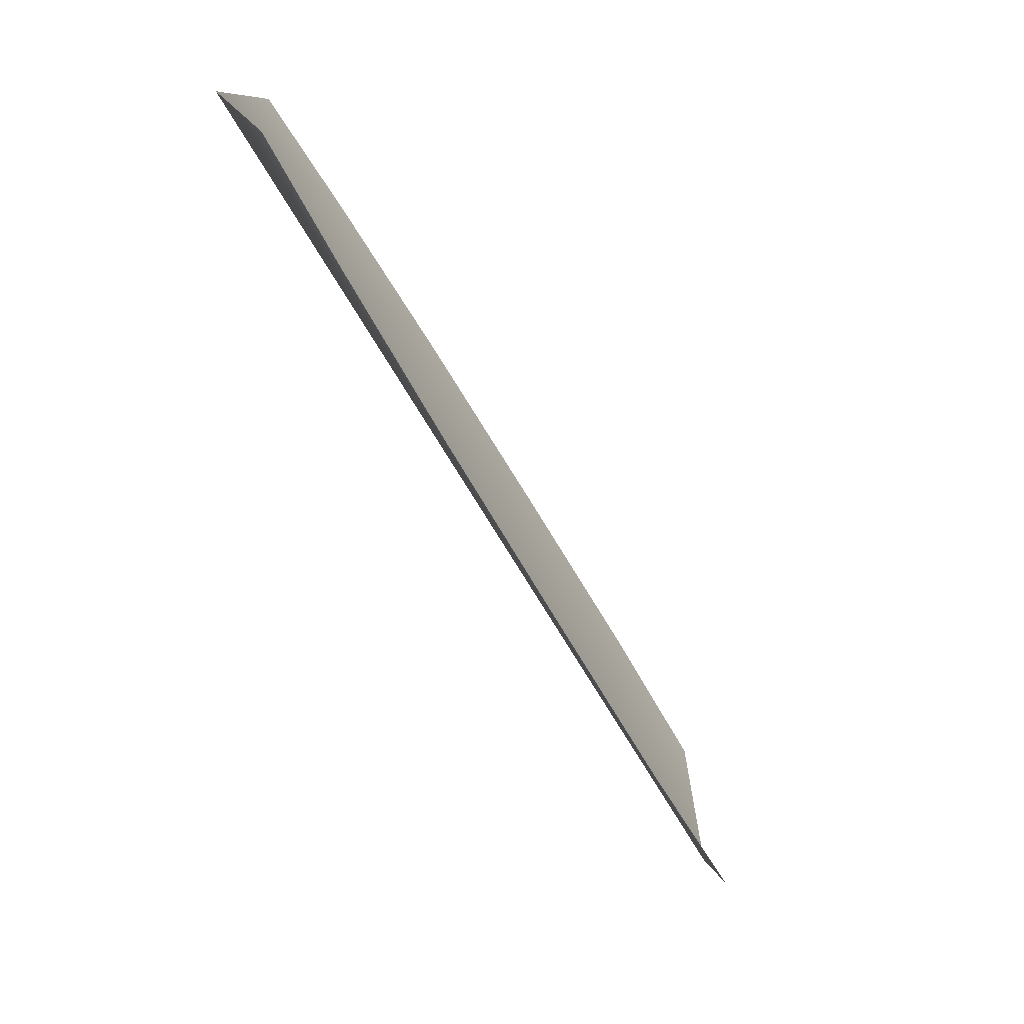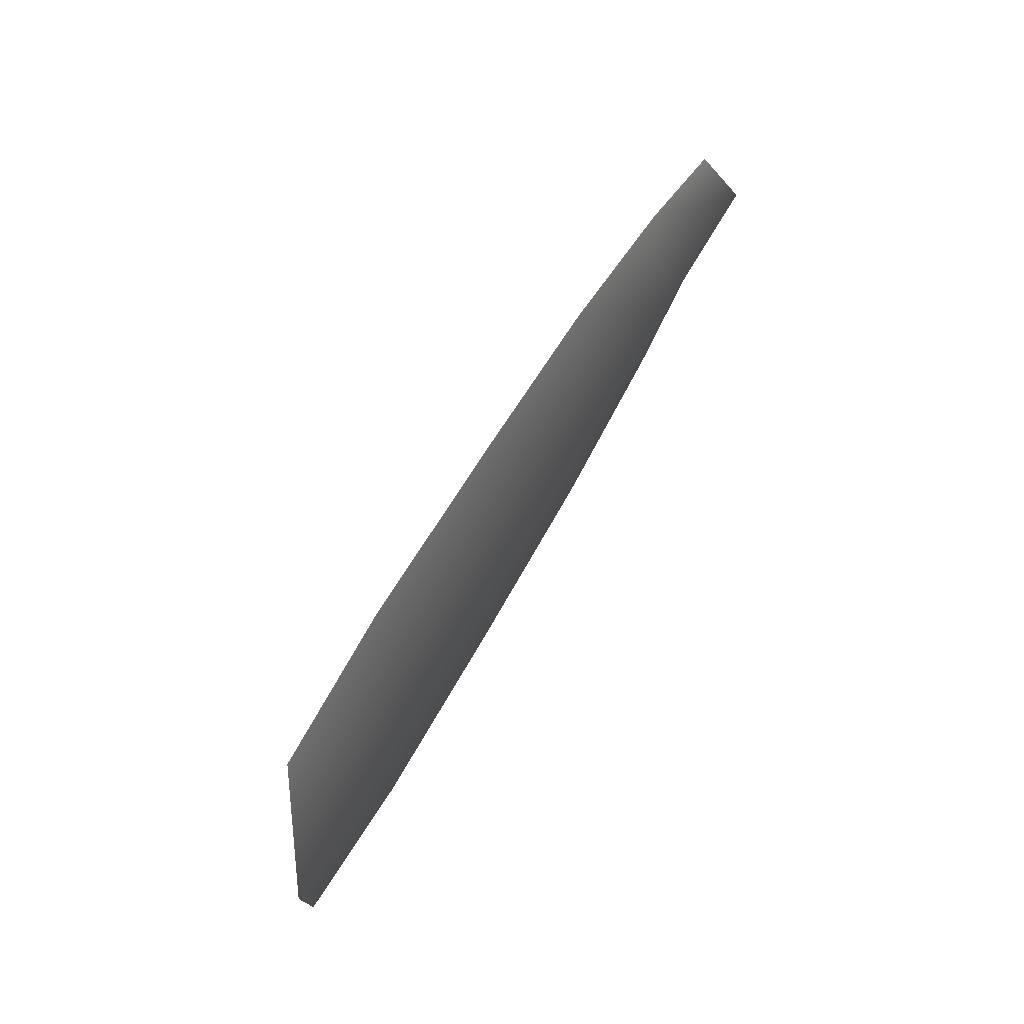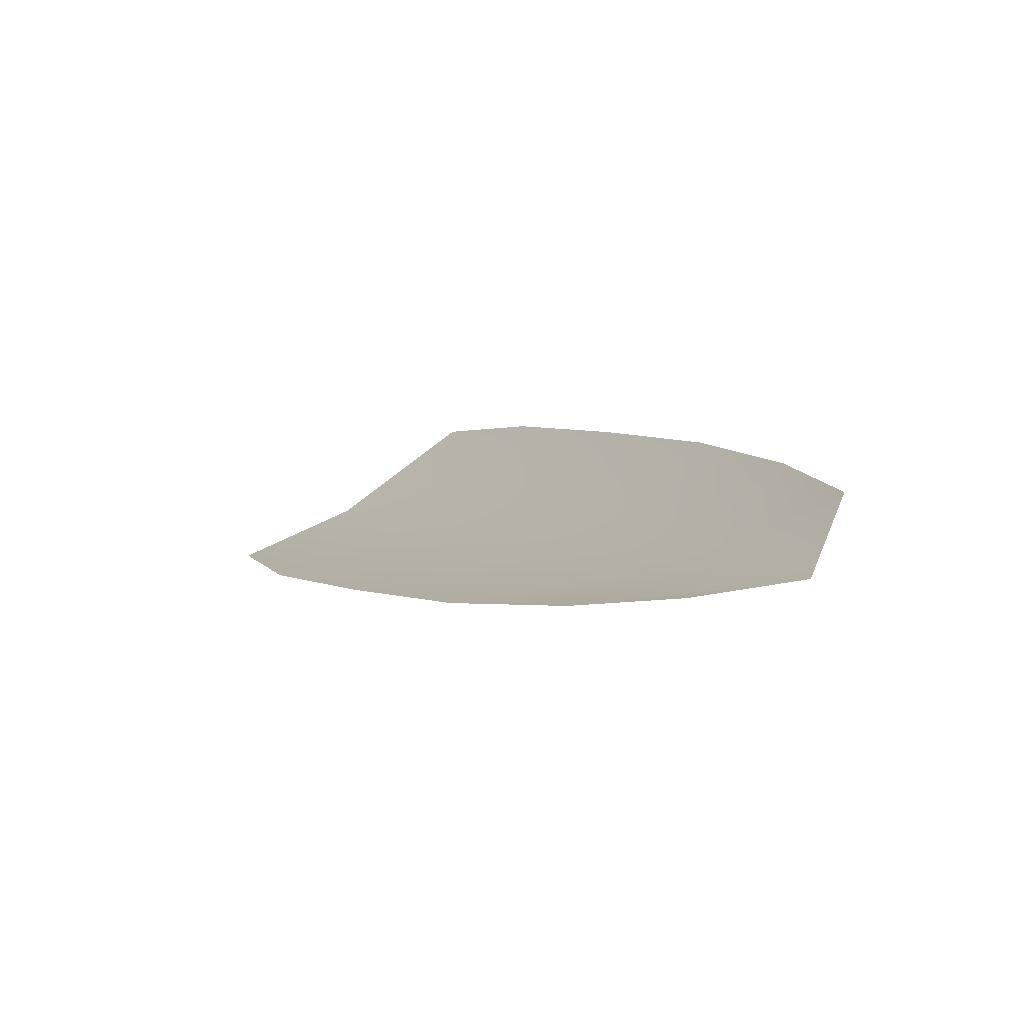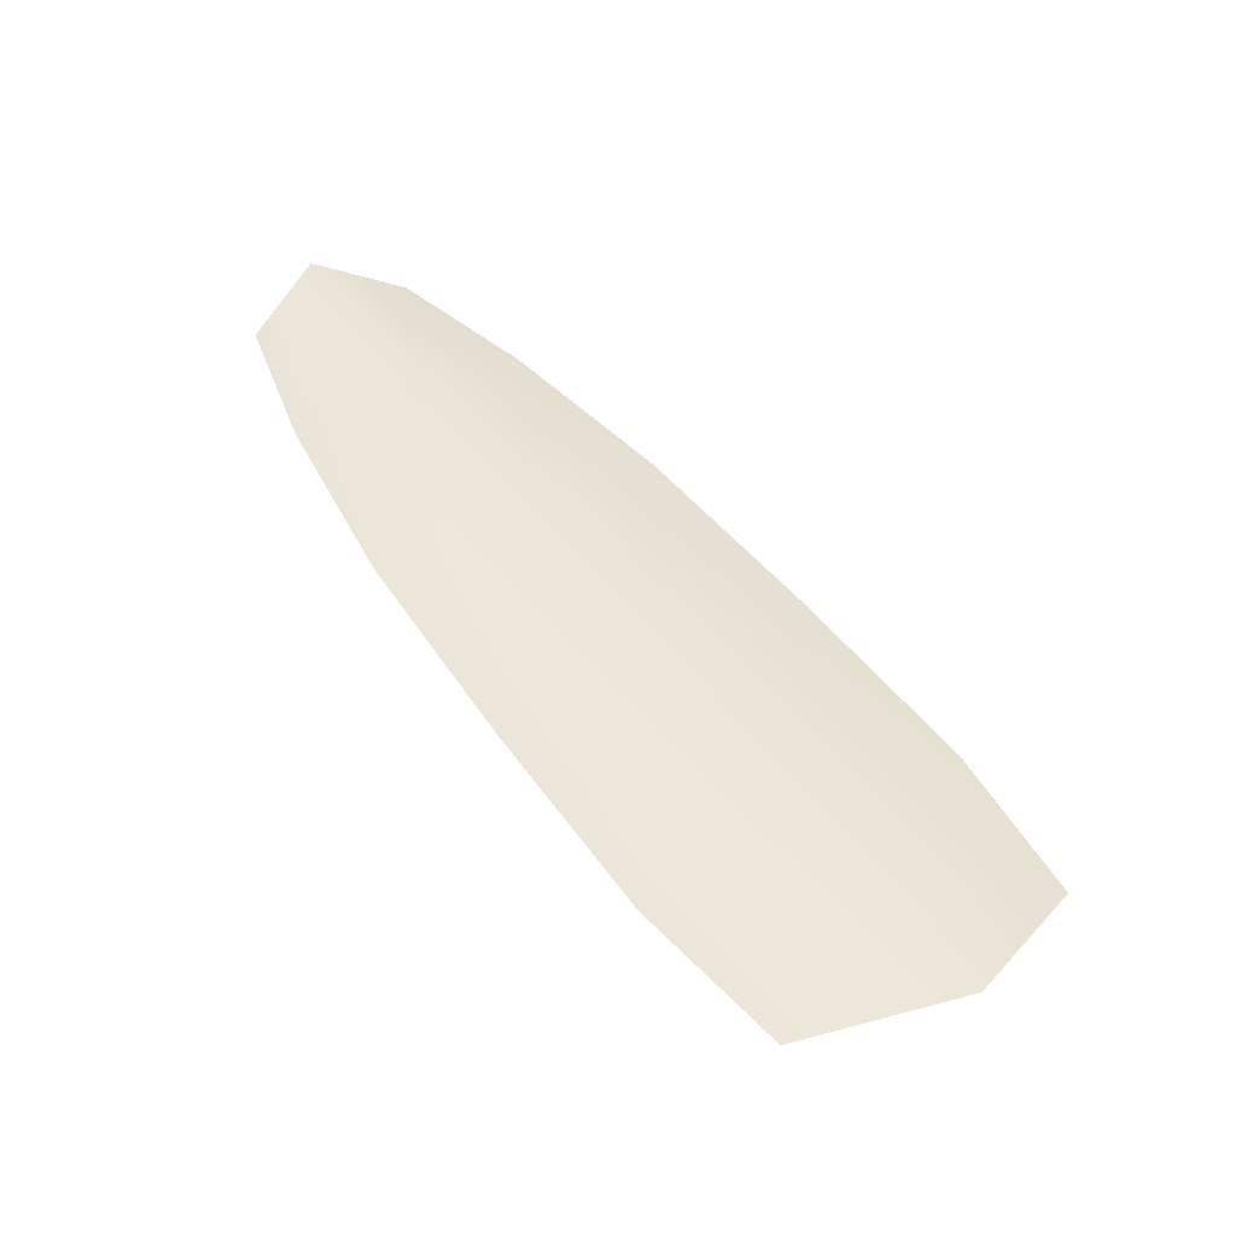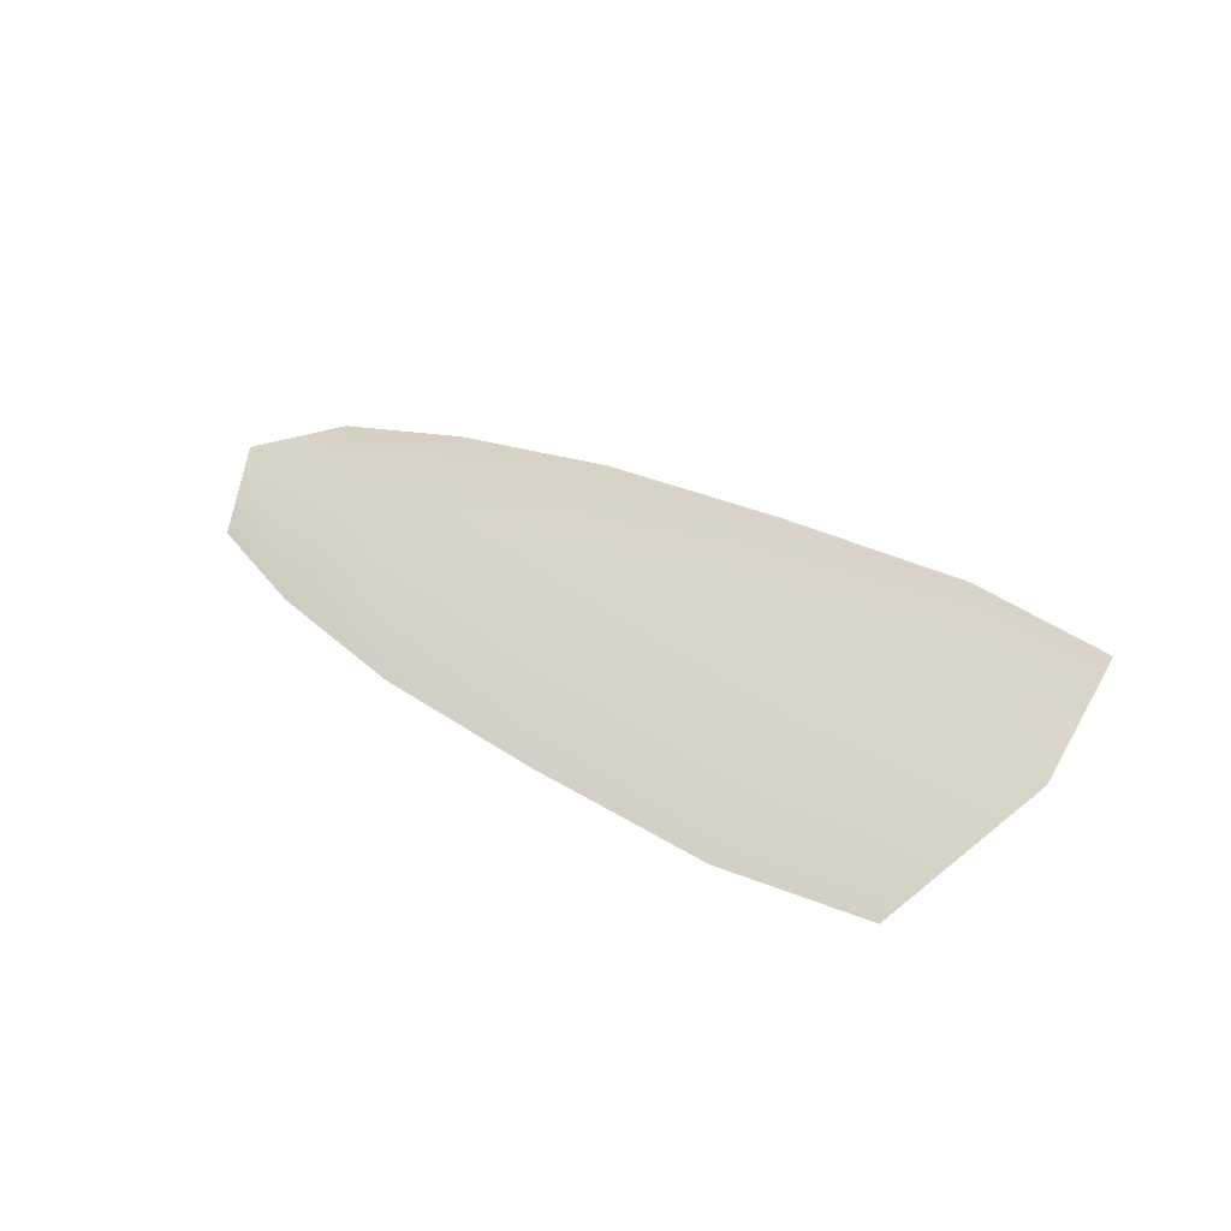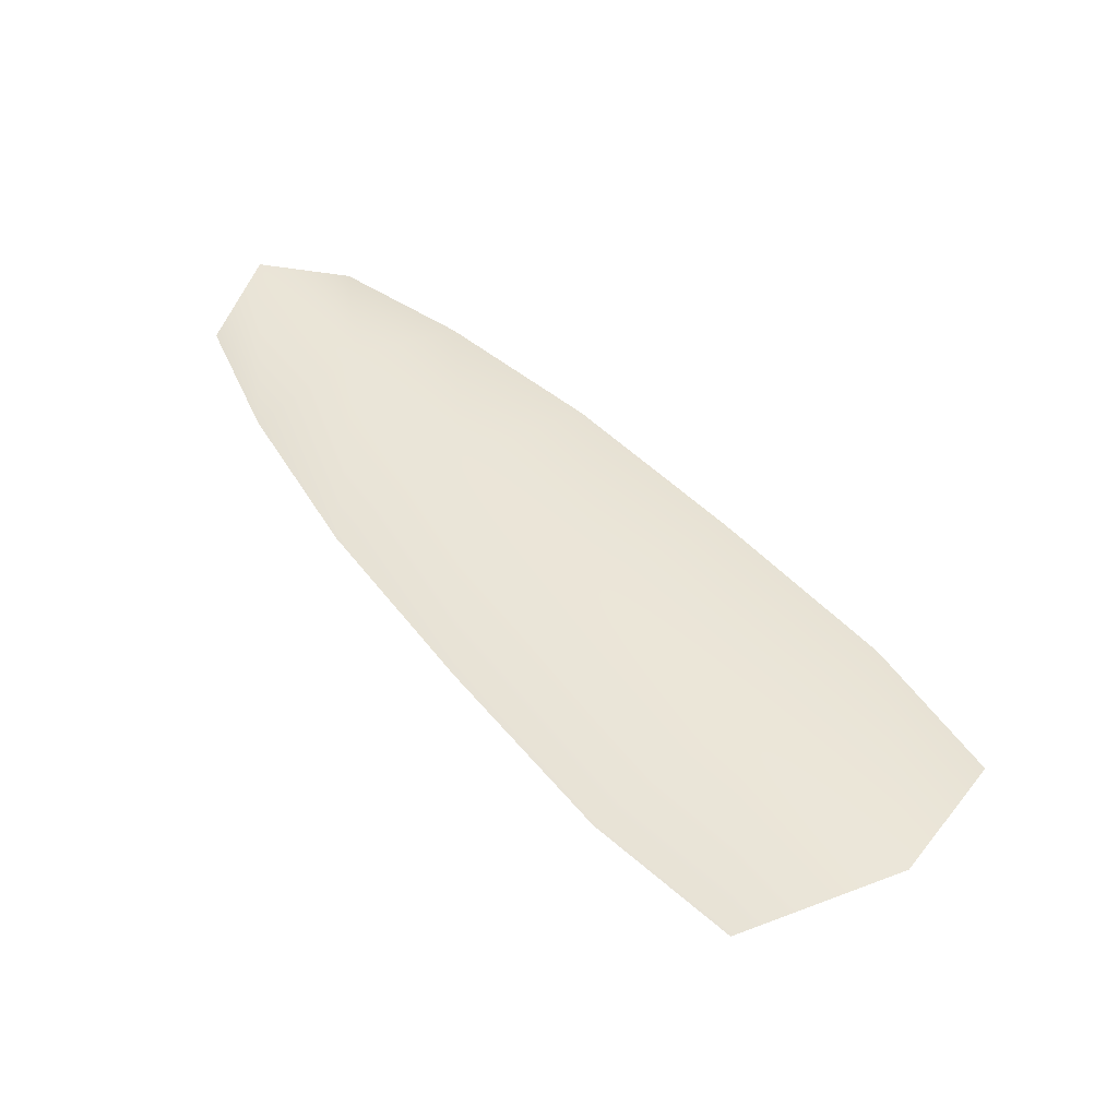
<metadata>
{"format":"obj","ext":"obj","renderer":"f3d","projection":"perspective","resolution":1024,"background":"white","views":[{"elev":56.3,"azim":131.9,"up":"+Z"},{"elev":-70.2,"azim":-43.2,"up":"+Z"},{"elev":-45.7,"azim":-37.3,"up":"+Y"},{"elev":-67.7,"azim":55.6,"up":"+Z"},{"elev":-71.0,"azim":84.1,"up":"+Z"},{"elev":-66.4,"azim":62.3,"up":"+Z"}]}
</metadata>
<code>
o feather_tail_secondary_002
v 0.02727 0.211 -0.1381
v 0.03339 0.2175 -0.1319
v 0.03181 0.2116 -0.1336
v 0.02602 0.2158 -0.1462
v 0.02515 0.2229 -0.156
v 0.03608 0.2345 -0.1449
v 0.03489 0.2253 -0.1372
v 0.03197 0.2198 -0.1424
v 0.03213 0.2279 -0.1512
v 0.02575 0.2485 -0.1833
v 0.02491 0.2408 -0.1766
v 0.0249 0.2317 -0.1664
v 0.03669 0.2443 -0.1545
v 0.03705 0.2538 -0.1643
v 0.03648 0.26 -0.1725
v 0.03268 0.2558 -0.1811
v 0.0325 0.2465 -0.1711
v 0.03231 0.2372 -0.1611
f 3 1 4 8
f 8 4 5 9
f 2 3 8 7
f 7 8 9 6
f 9 5 12 18
f 18 12 11 17
f 17 11 10 16
f 6 9 18 13
f 13 18 17 14
f 14 17 16 15

</code>
